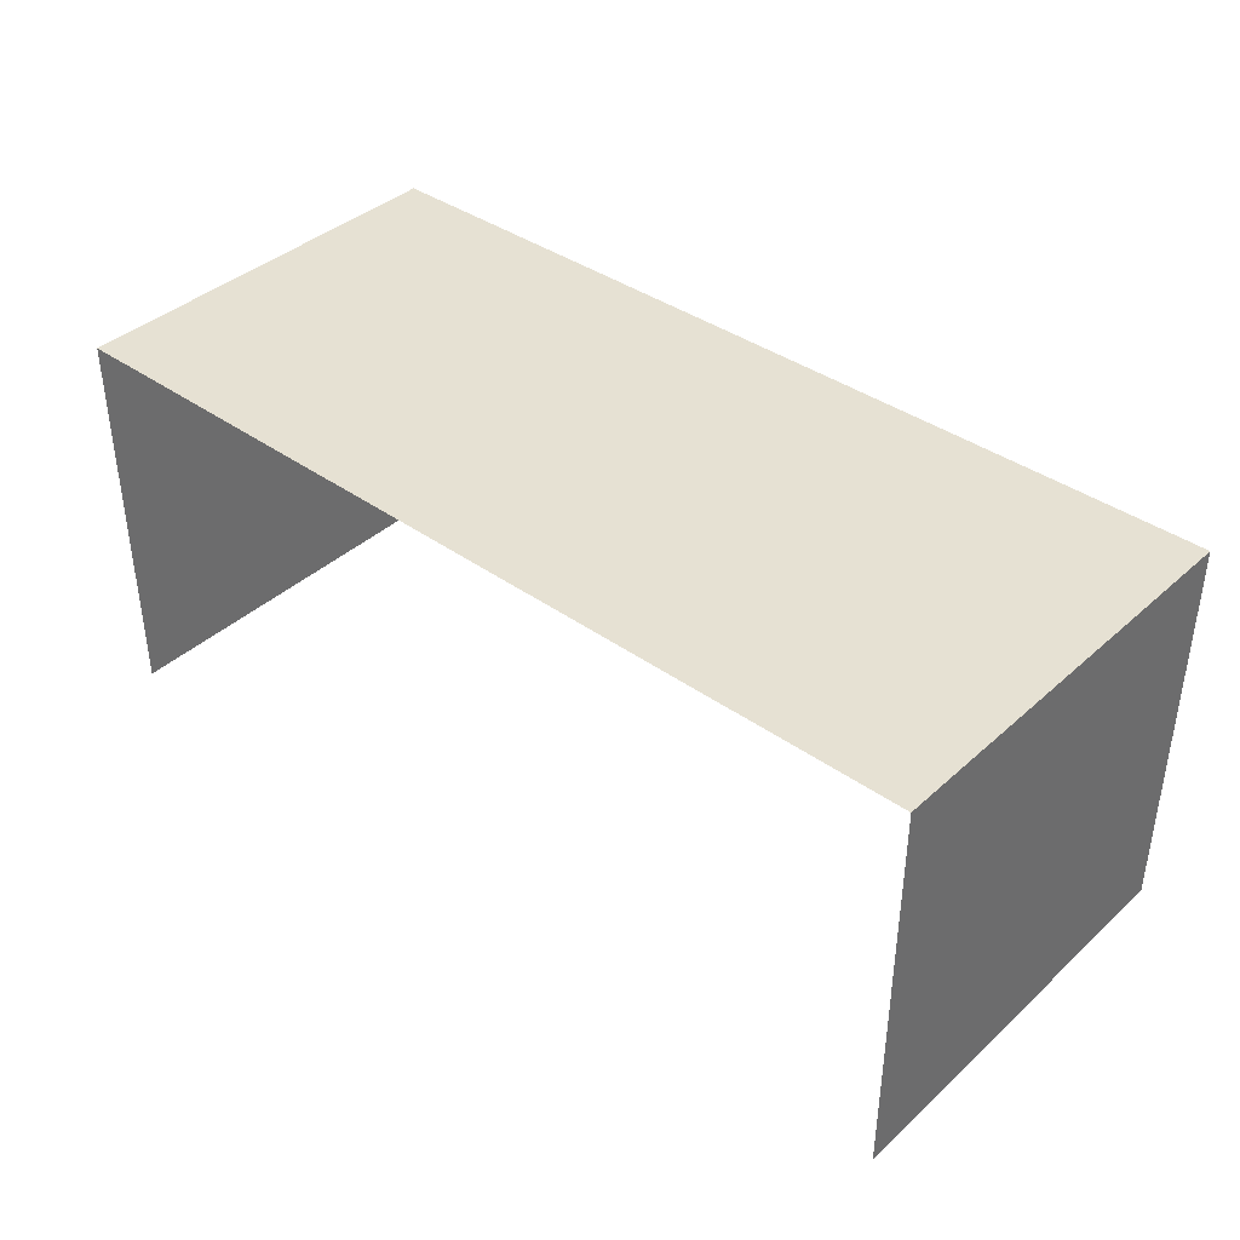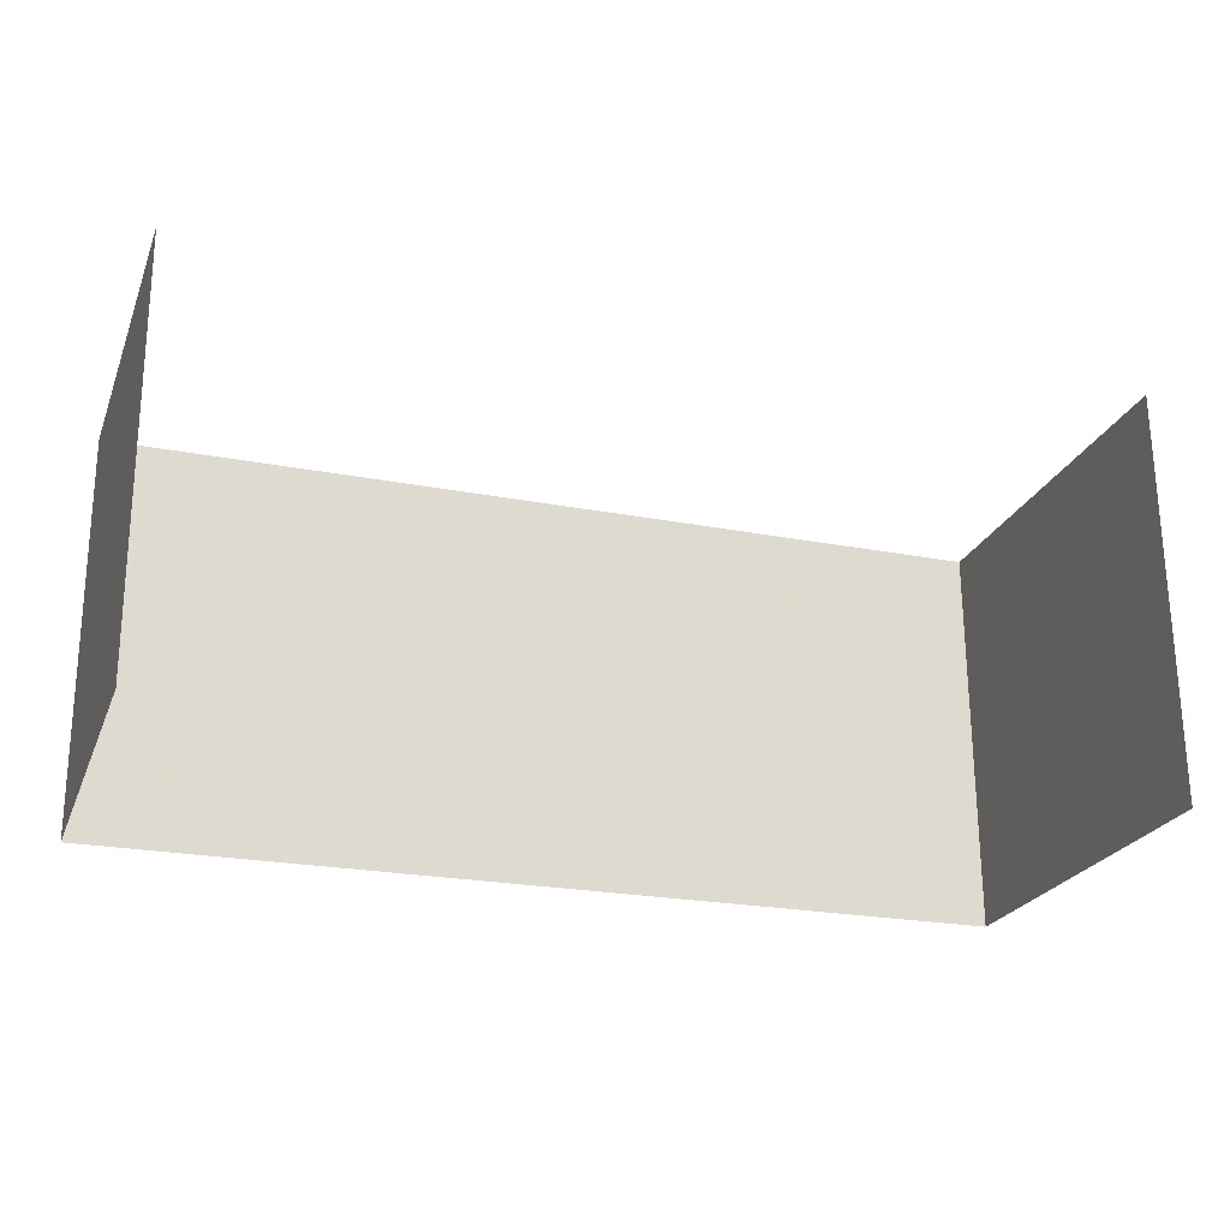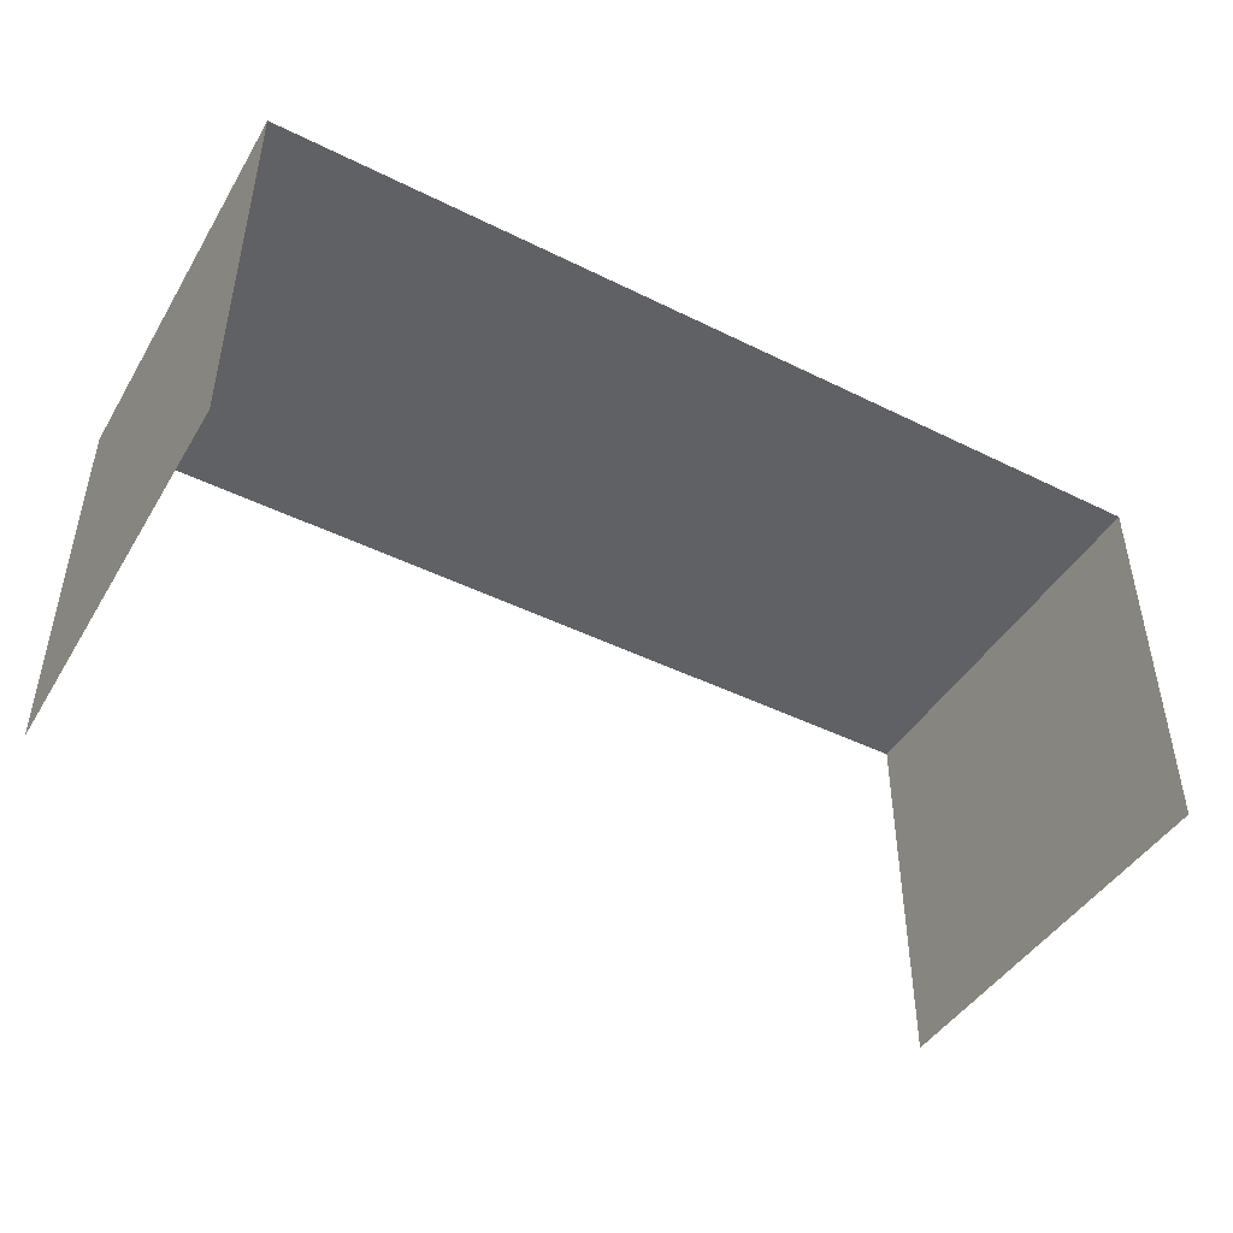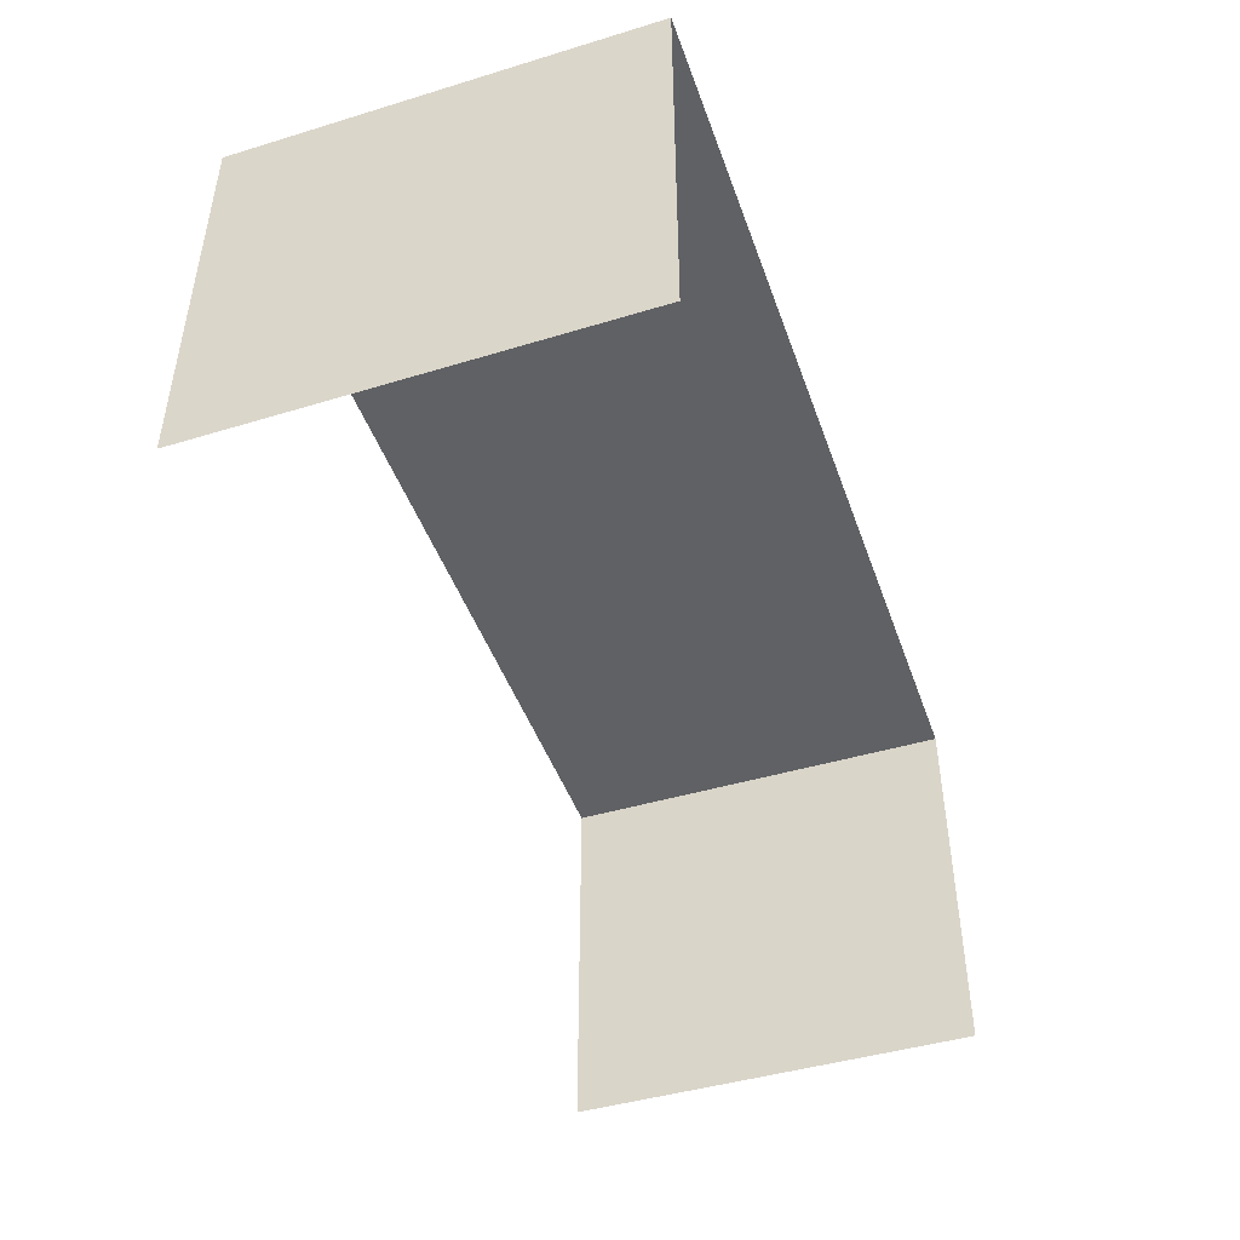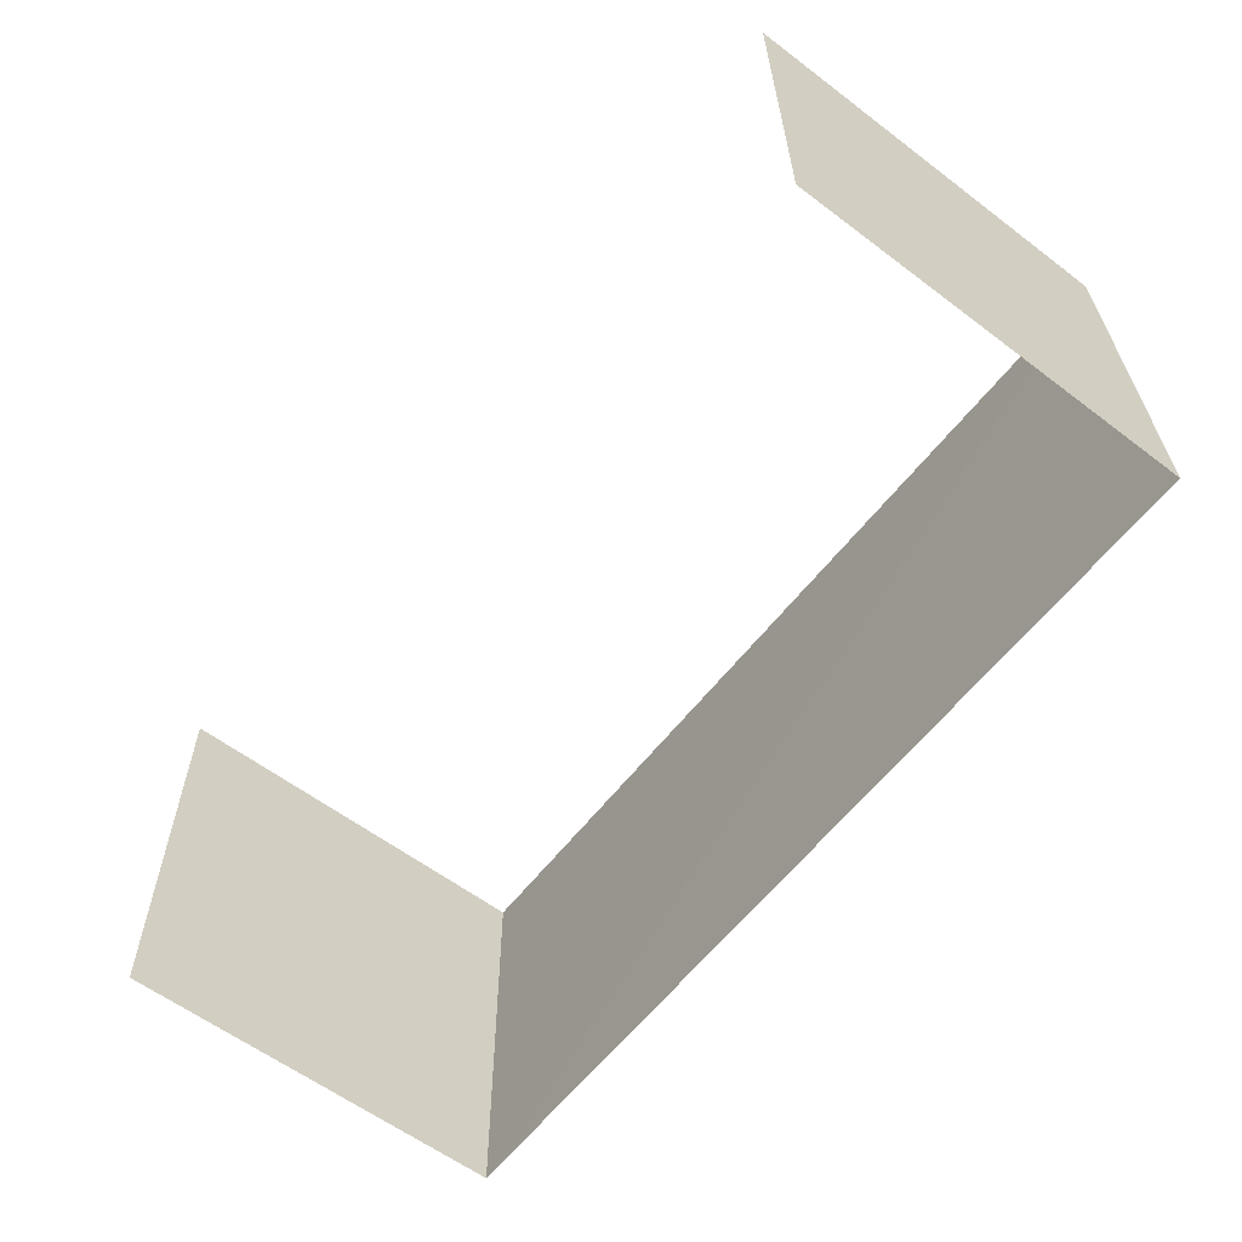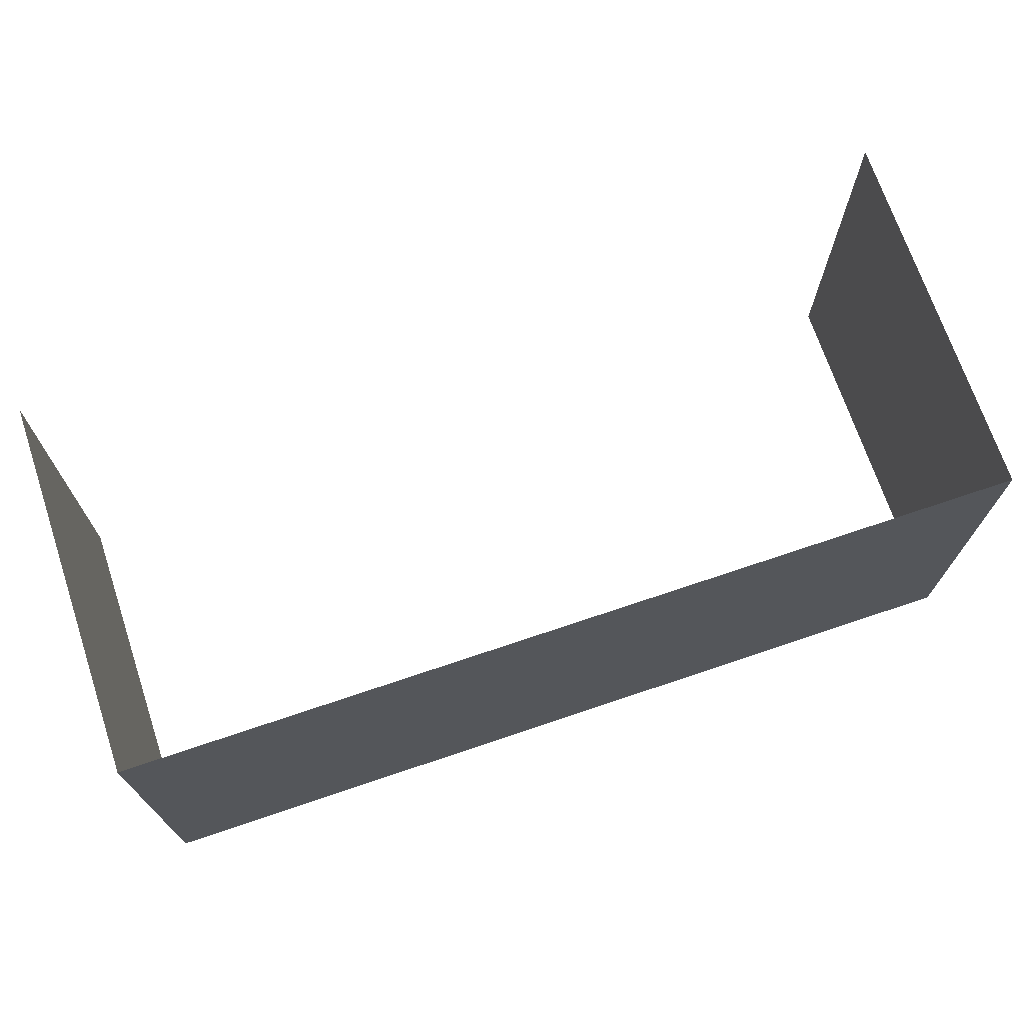
<metadata>
{"format":"obj","ext":"obj","renderer":"f3d","projection":"perspective","resolution":1024,"background":"white","views":[{"elev":38.9,"azim":-138.5,"up":"+Z"},{"elev":-23.5,"azim":161.7,"up":"+Y"},{"elev":-45.5,"azim":-29.8,"up":"+Z"},{"elev":-45.8,"azim":108.9,"up":"+Z"},{"elev":-60.0,"azim":-127.7,"up":"+Y"},{"elev":70.9,"azim":-18.7,"up":"+Y"}]}
</metadata>
<code>
v -2.252e+05 -1.266e+05 17.01
v -2.252e+05 -1.266e+05 17.01
v -2.252e+05 -1.266e+05 17.01
v -2.252e+05 -1.266e+05 17.01
v -2.252e+05 -1.266e+05 19.88
v -2.252e+05 -1.266e+05 19.88
v -2.252e+05 -1.266e+05 19.88
v -2.252e+05 -1.266e+05 19.88
f 1 2 3
f 1 4 2
f 8 4 1
f 6 8 1
f 5 3 2
f 5 7 3
f 5 6 7
f 5 8 6
f 5 2 4
f 8 5 4
f 6 1 3
f 7 6 3

</code>
